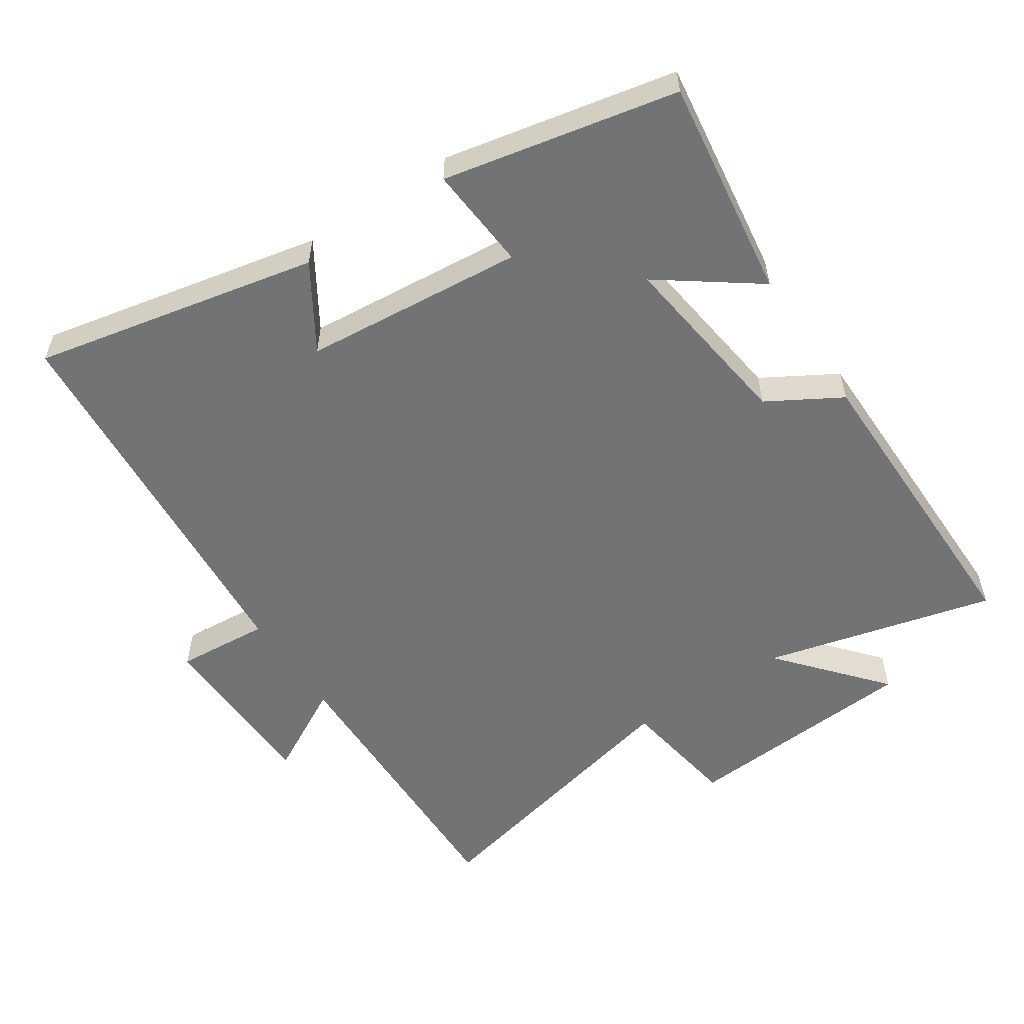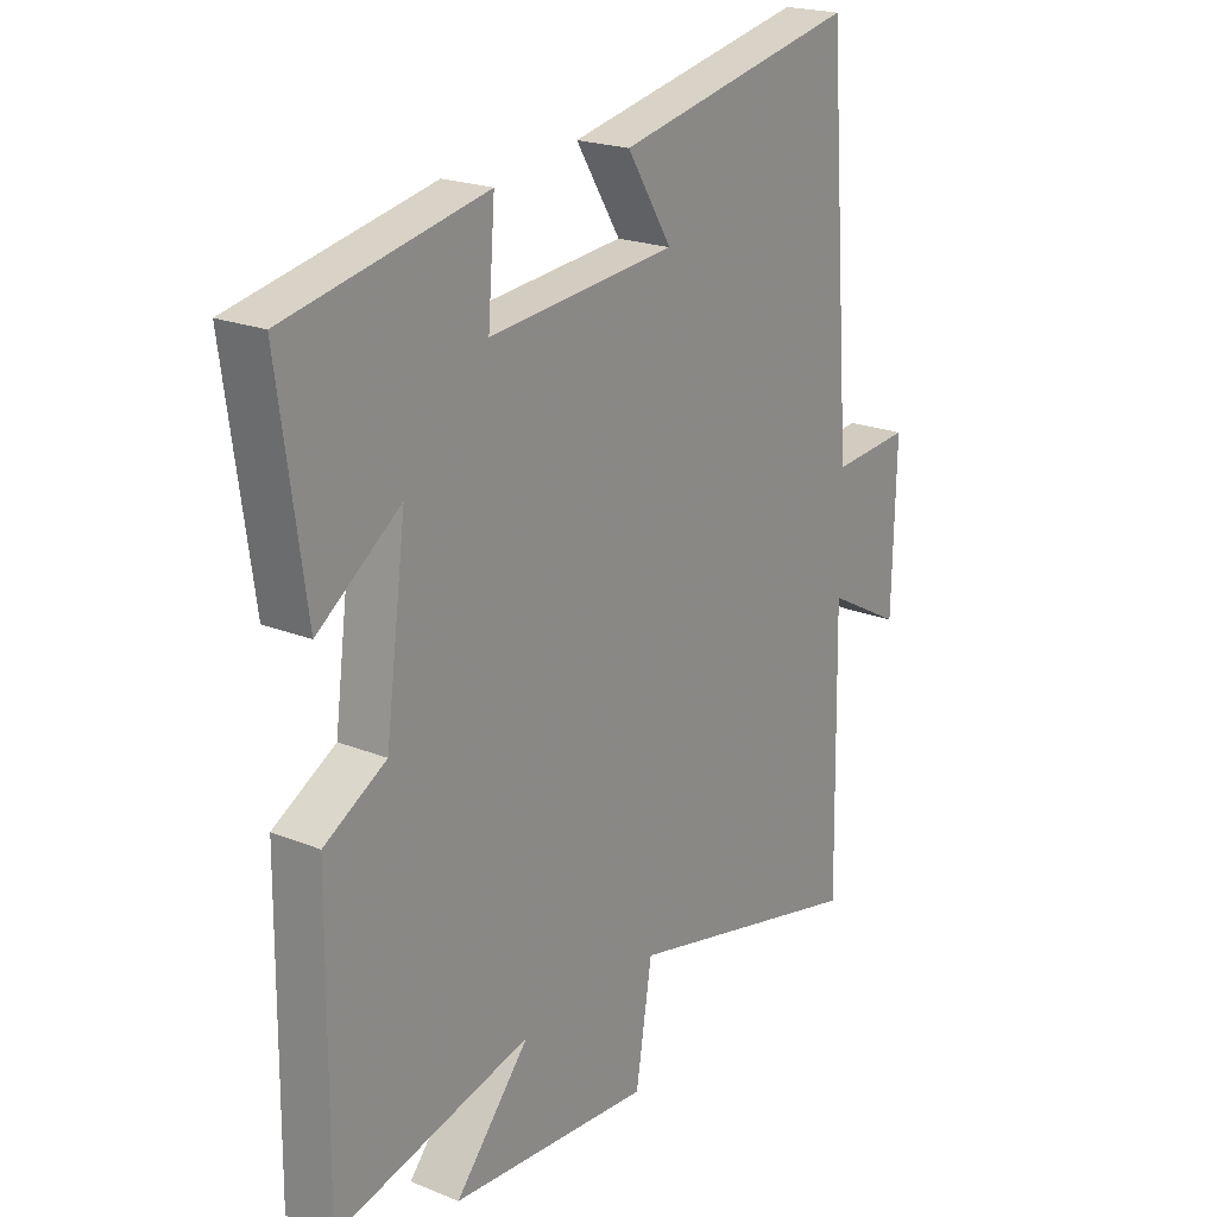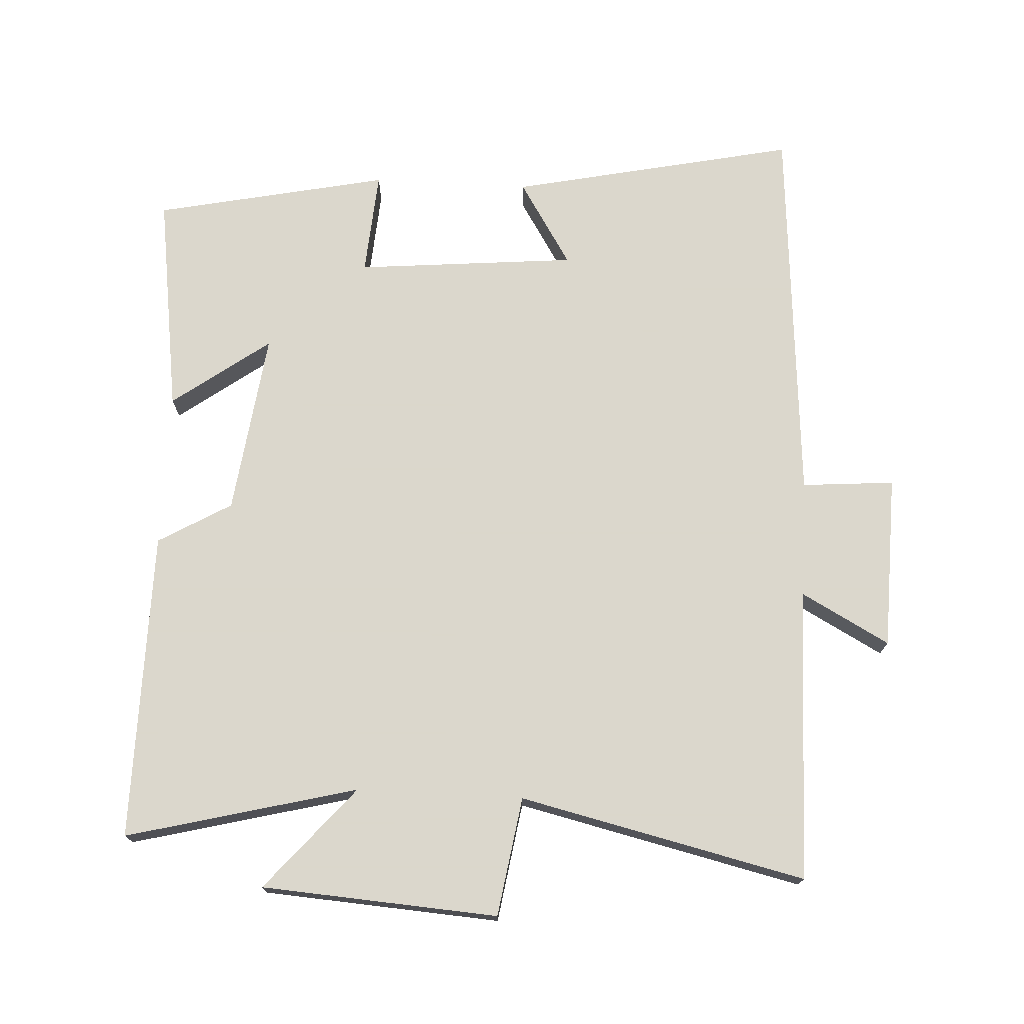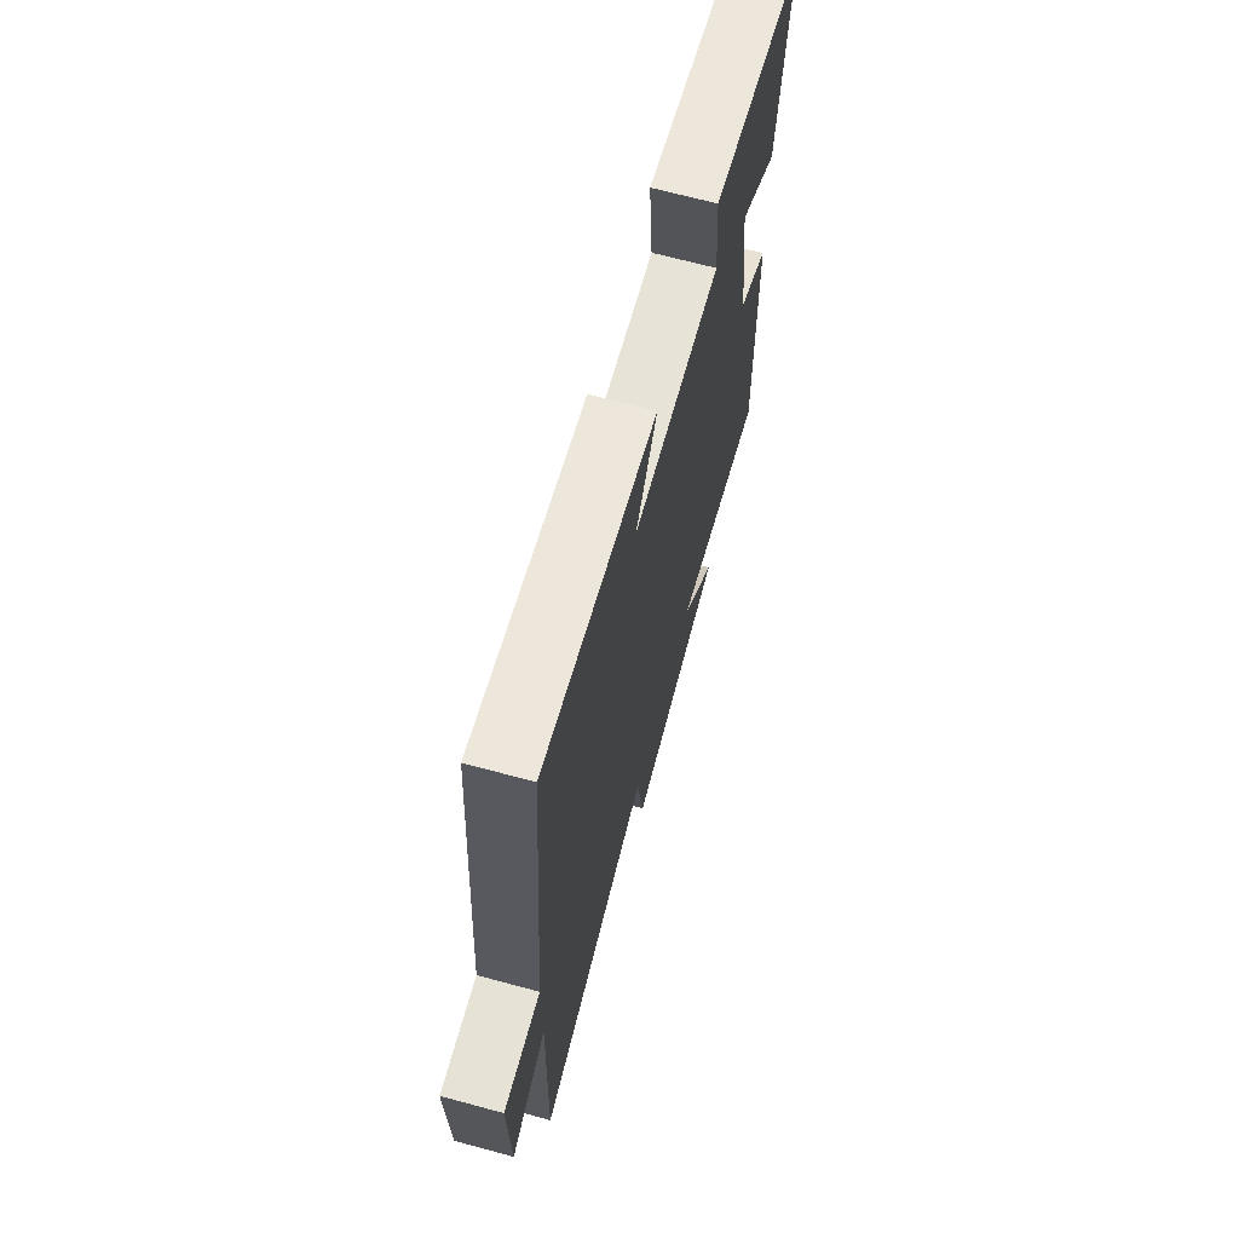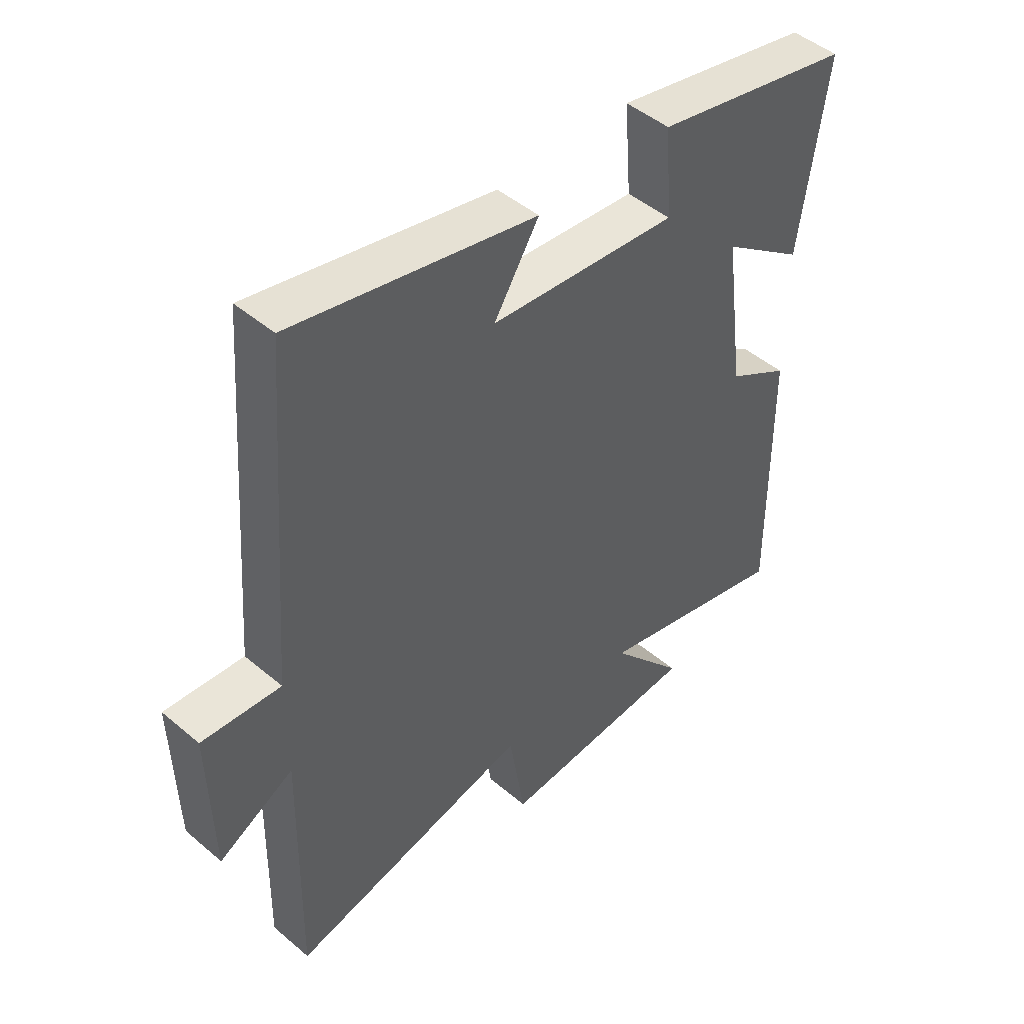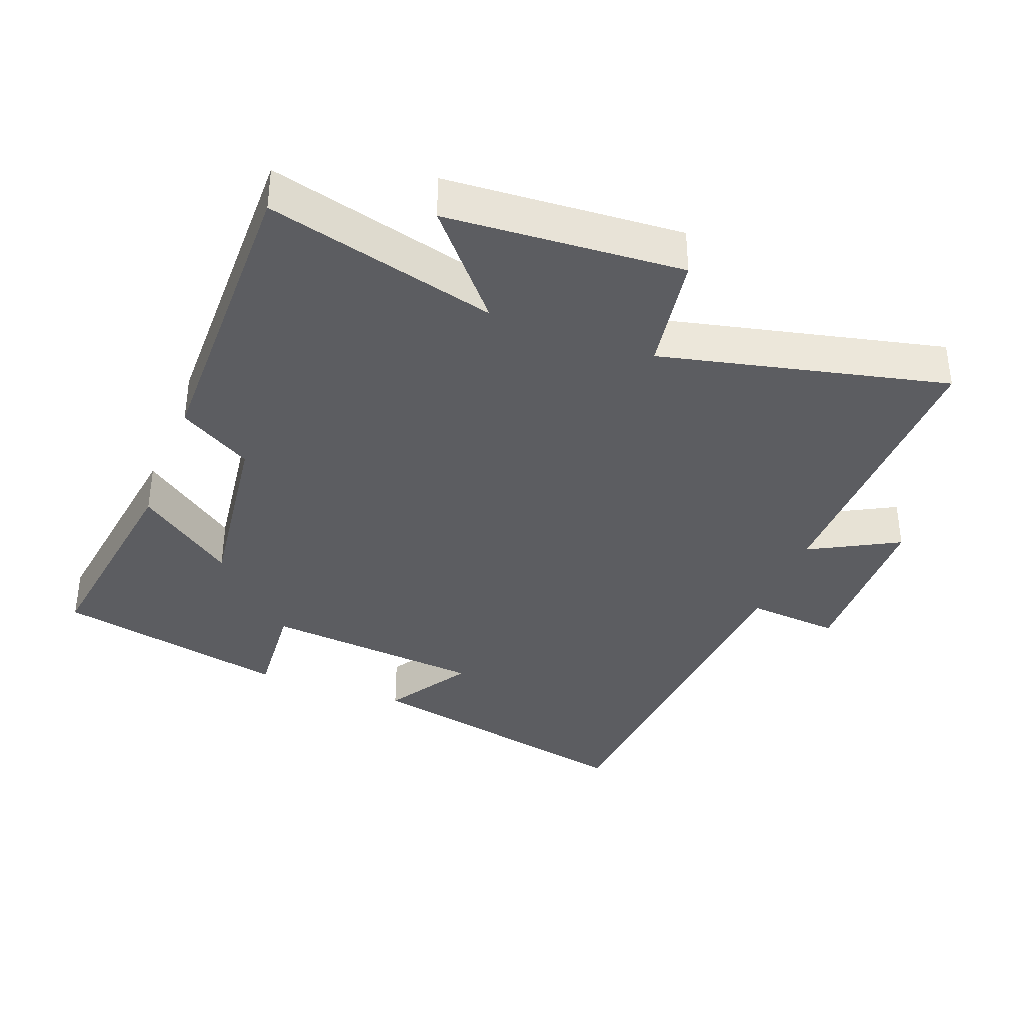
<metadata>
{"format":"obj","ext":"obj","renderer":"f3d","projection":"perspective","resolution":1024,"background":"white","views":[{"elev":-55.9,"azim":33.7,"up":"+Y"},{"elev":21.0,"azim":126.0,"up":"+Z"},{"elev":73.4,"azim":-177.0,"up":"+Y"},{"elev":68.4,"azim":-74.9,"up":"+Z"},{"elev":47.1,"azim":-46.2,"up":"+Z"},{"elev":-37.0,"azim":159.0,"up":"+Y"}]}
</metadata>
<code>
v -0.508 0.07 -0.598
v -0.5 0.07 -0.162
v -0.631 0.07 -0.233
v -0.637 0.07 0.025
v -0.5 0.07 0.014
v -0.456 0.07 0.589
v -0.035 0.07 0.5
v -0.113 0.07 0.375
v 0.213 0.07 0.345
v 0.201 0.07 0.5
v 0.546 0.07 0.428
v 0.5 0.07 0.101
v 0.356 0.07 0.206
v 0.392 0.07 -0.066
v 0.5 0.07 -0.129
v 0.504 0.07 -0.587
v 0.163 0.07 -0.5
v 0.293 0.07 -0.652
v -0.057 0.07 -0.676
v -0.085 0.07 -0.5
v -0.508 0 -0.598
v -0.5 0 -0.162
v -0.631 0 -0.233
v -0.637 0 0.025
v -0.5 0 0.014
v -0.456 0 0.589
v -0.035 0 0.5
v -0.113 0 0.375
v 0.213 0 0.345
v 0.201 0 0.5
v 0.546 0 0.428
v 0.5 0 0.101
v 0.356 0 0.206
v 0.392 0 -0.066
v 0.5 0 -0.129
v 0.504 0 -0.587
v 0.163 0 -0.5
v 0.293 0 -0.652
v -0.057 0 -0.676
v -0.085 0 -0.5
f 17 18 19 20
f 14 15 16 17
f 13 14 17 20
f 10 11 12 13
f 9 10 13
f 8 9 13 20
f 5 6 7 8
f 5 8 20
f 2 3 4 5
f 2 5 20
f 1 2 20
f 40 39 38 37
f 37 36 35 34
f 40 37 34 33
f 33 32 31 30
f 33 30 29
f 40 33 29 28
f 28 27 26 25
f 40 28 25
f 25 24 23 22
f 40 25 22
f 40 22 21
f 1 21 22 2
f 2 22 23 3
f 3 23 24 4
f 4 24 25 5
f 5 25 26 6
f 6 26 27 7
f 7 27 28 8
f 8 28 29 9
f 9 29 30 10
f 10 30 31 11
f 11 31 32 12
f 12 32 33 13
f 13 33 34 14
f 14 34 35 15
f 15 35 36 16
f 16 36 37 17
f 17 37 38 18
f 18 38 39 19
f 19 39 40 20
f 20 40 21 1

</code>
